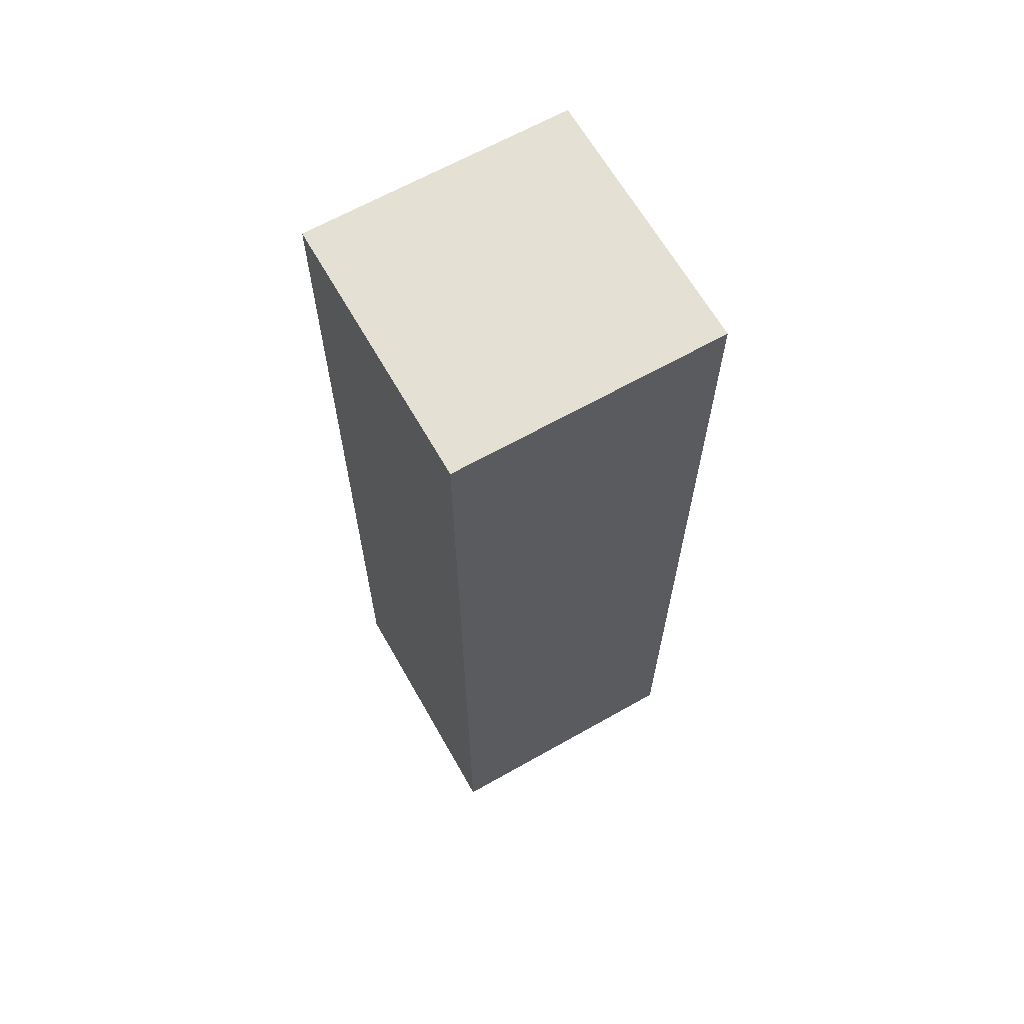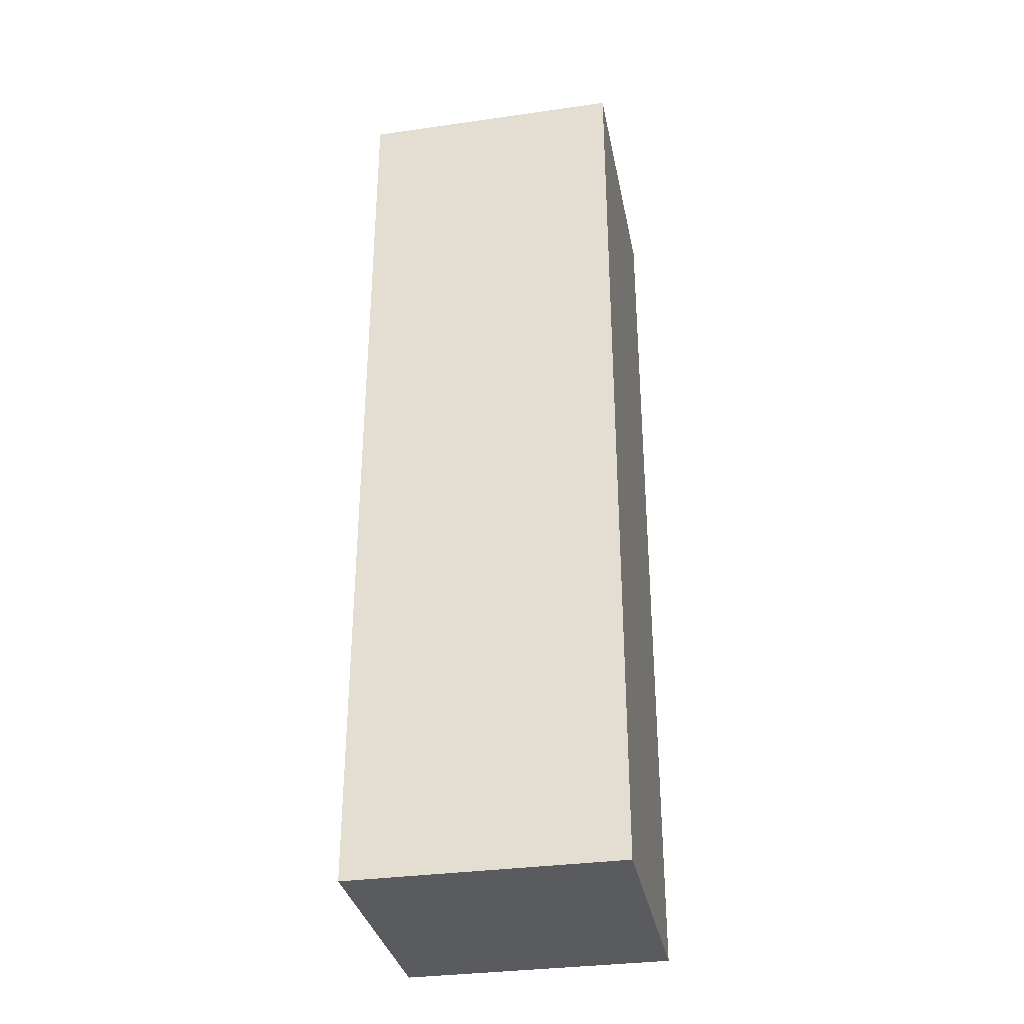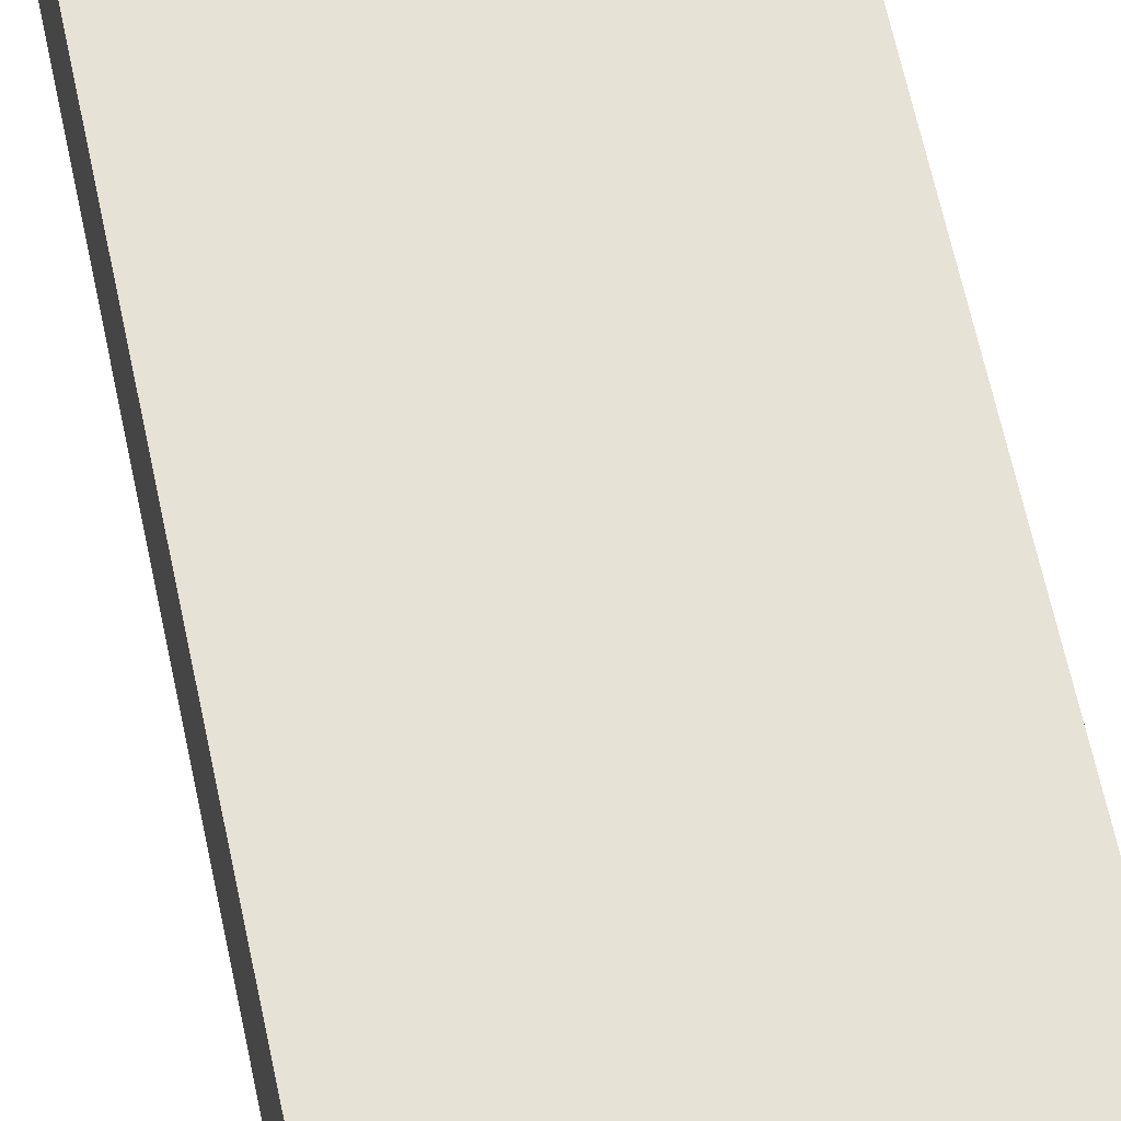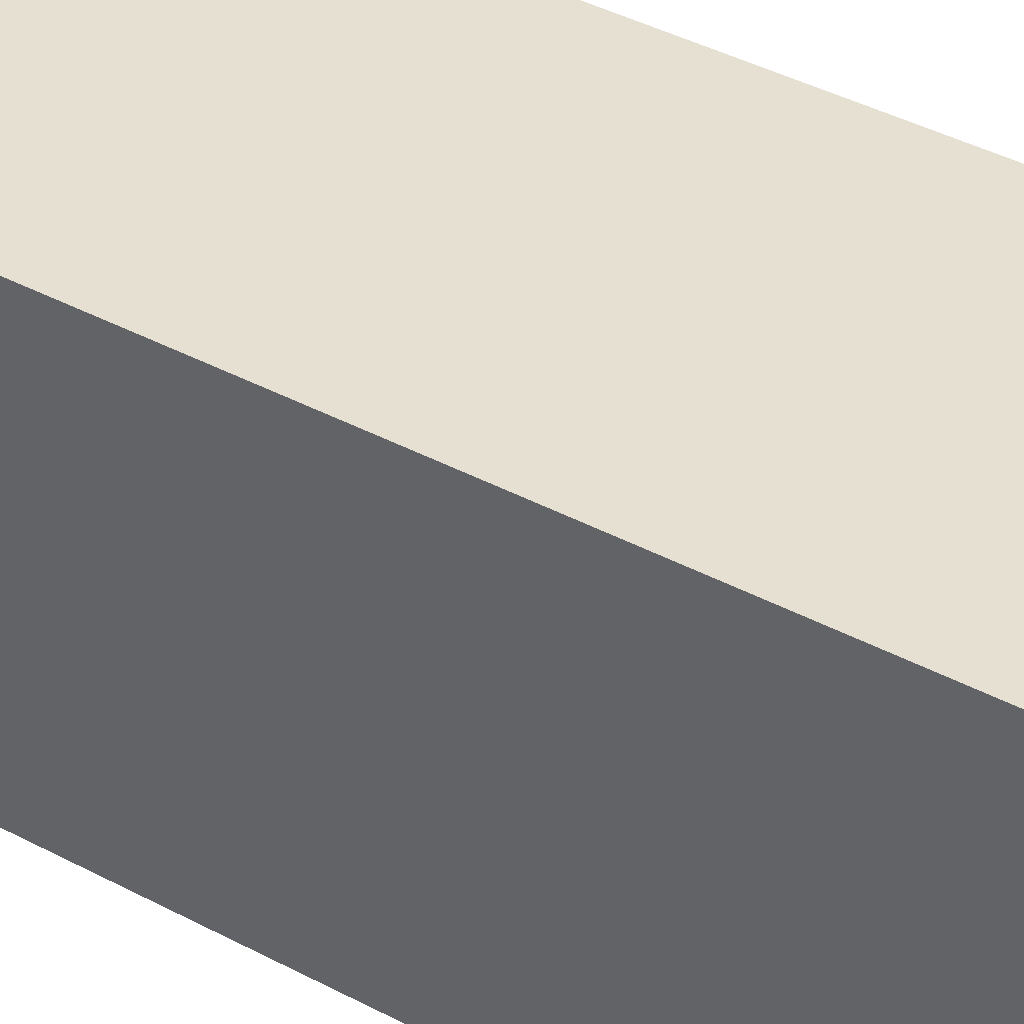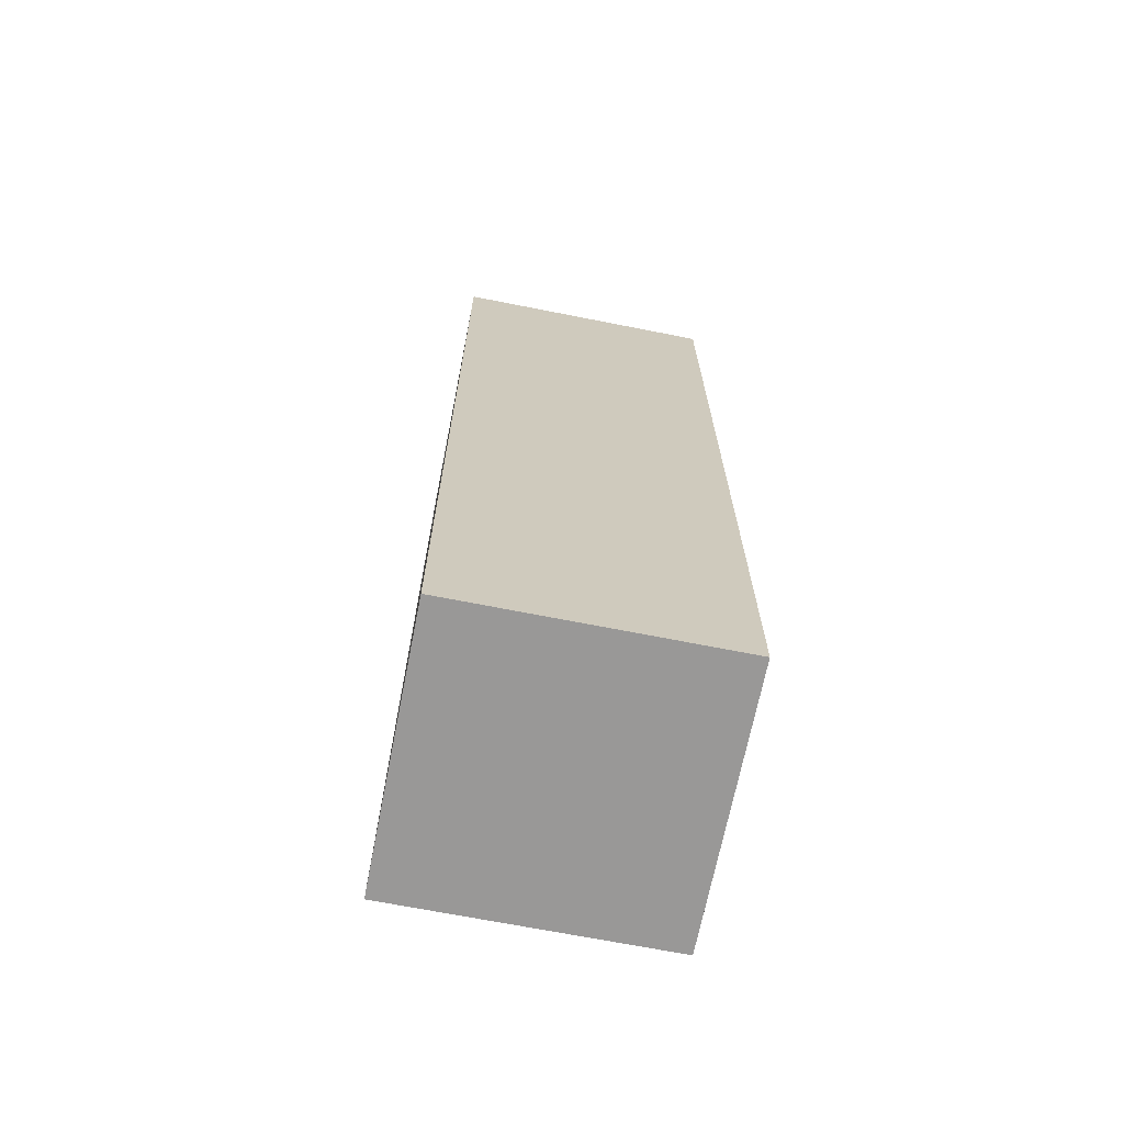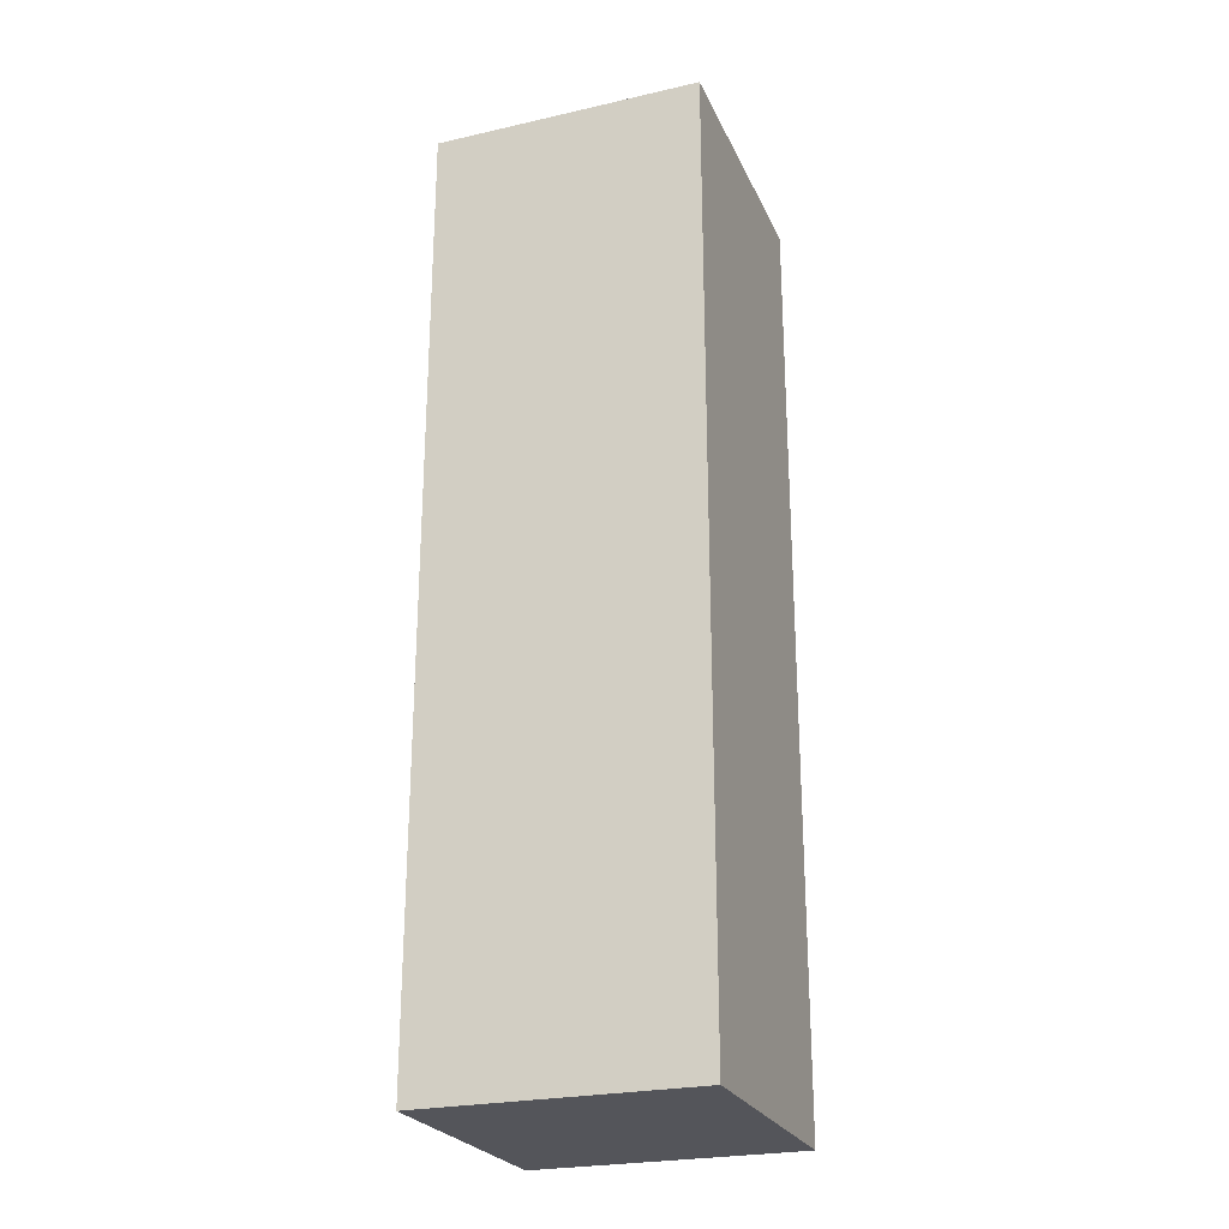
<metadata>
{"format":"obj","ext":"obj","renderer":"f3d","projection":"perspective","resolution":1024,"background":"white","views":[{"elev":65.2,"azim":-29.6,"up":"+Y"},{"elev":-33.3,"azim":11.0,"up":"+Y"},{"elev":63.5,"azim":168.1,"up":"+Z"},{"elev":37.6,"azim":124.9,"up":"+Z"},{"elev":-68.7,"azim":78.8,"up":"+Y"},{"elev":-25.0,"azim":110.2,"up":"+Y"}]}
</metadata>
<code>
g pb_Mesh-424462
v 1 -2 3
v -3 -2 3
v 1 12 3
v -3 12 3
v -3 -2 3
v -3 -2 -1
v -3 12 3
v -3 12 -1
v -3 -2 -1
v 1 -2 -1
v -3 12 -1
v 1 12 -1
v 1 -2 -1
v 1 -2 3
v 1 12 -1
v 1 12 3
v 1 12 3
v -3 12 3
v 1 12 -1
v -3 12 -1
v 1 -2 -1
v -3 -2 -1
v 1 -2 3
v -3 -2 3
g pb_Mesh-424462_0
f 3 2 1
f 3 4 2
f 7 6 5
f 7 8 6
f 11 10 9
f 11 12 10
f 15 14 13
f 15 16 14
f 19 18 17
f 19 20 18
f 23 22 21
f 23 24 22

</code>
